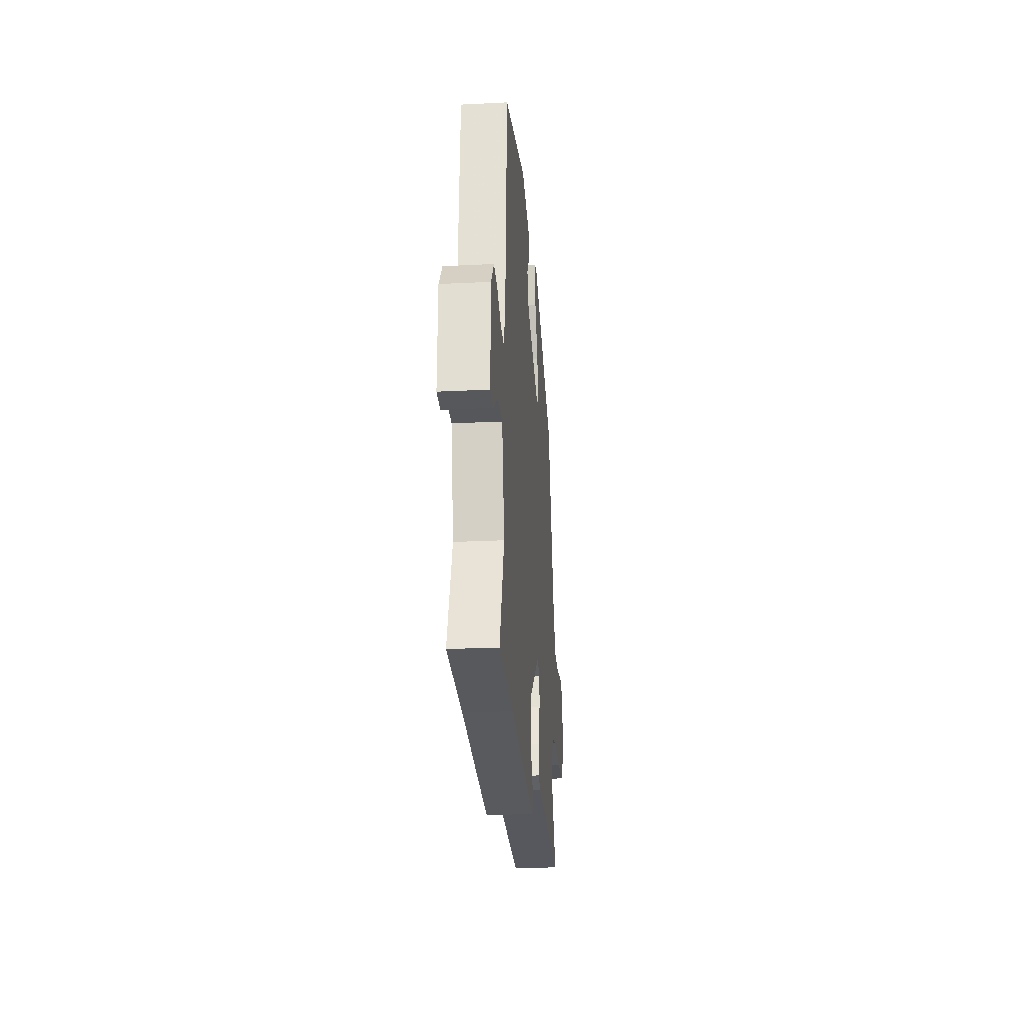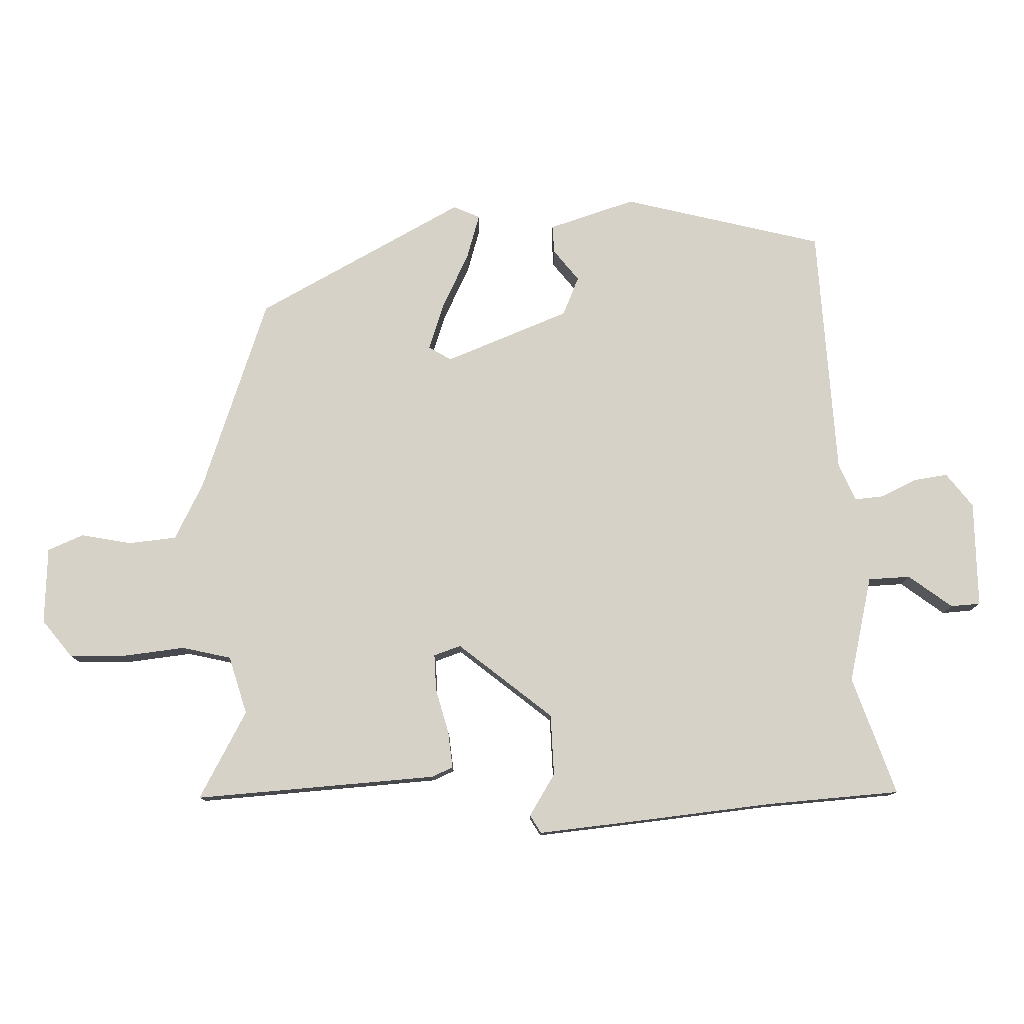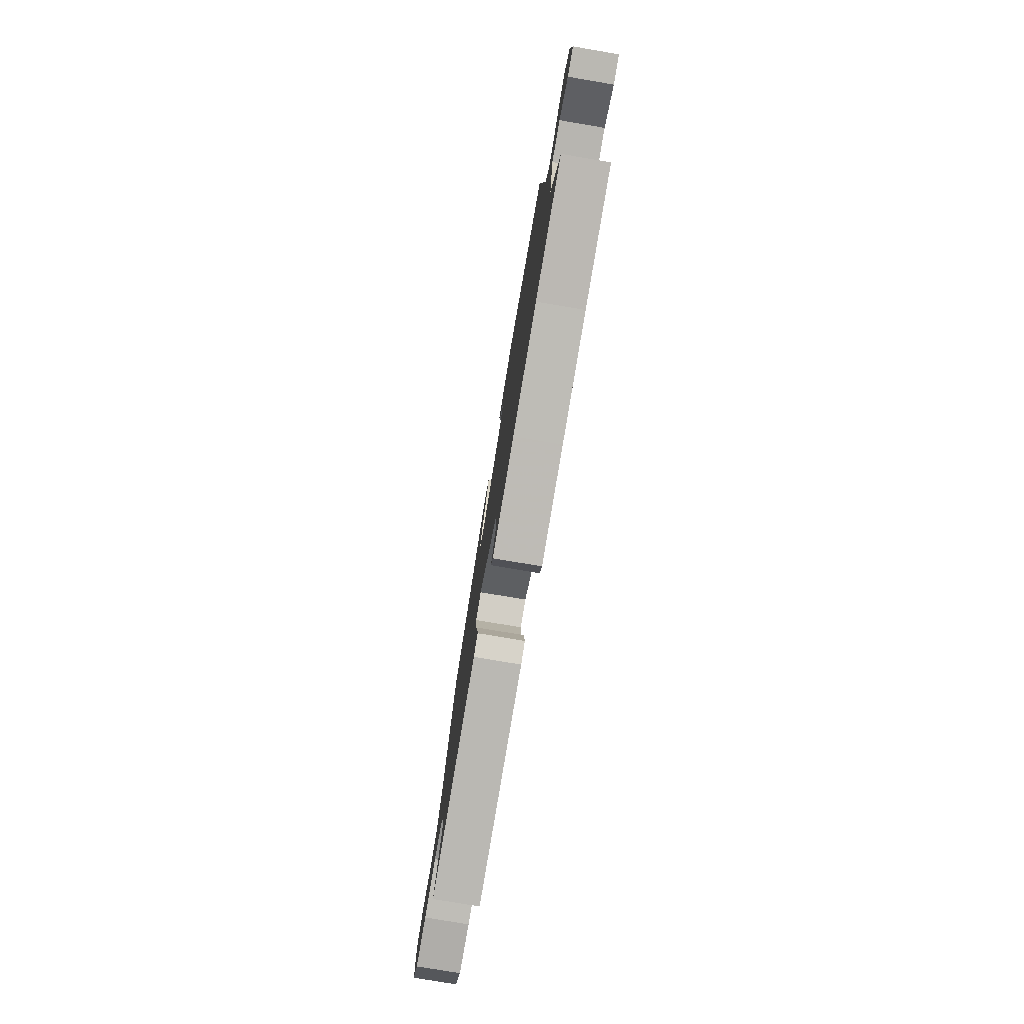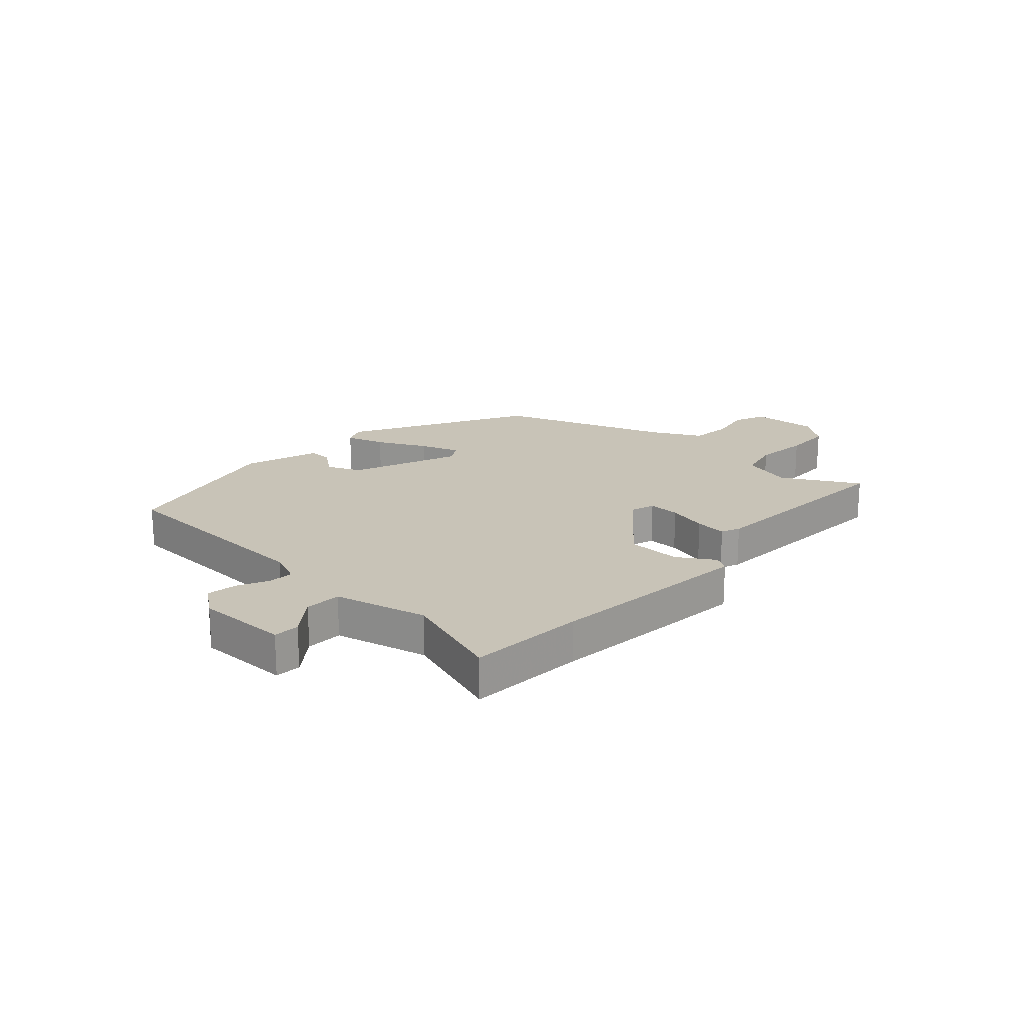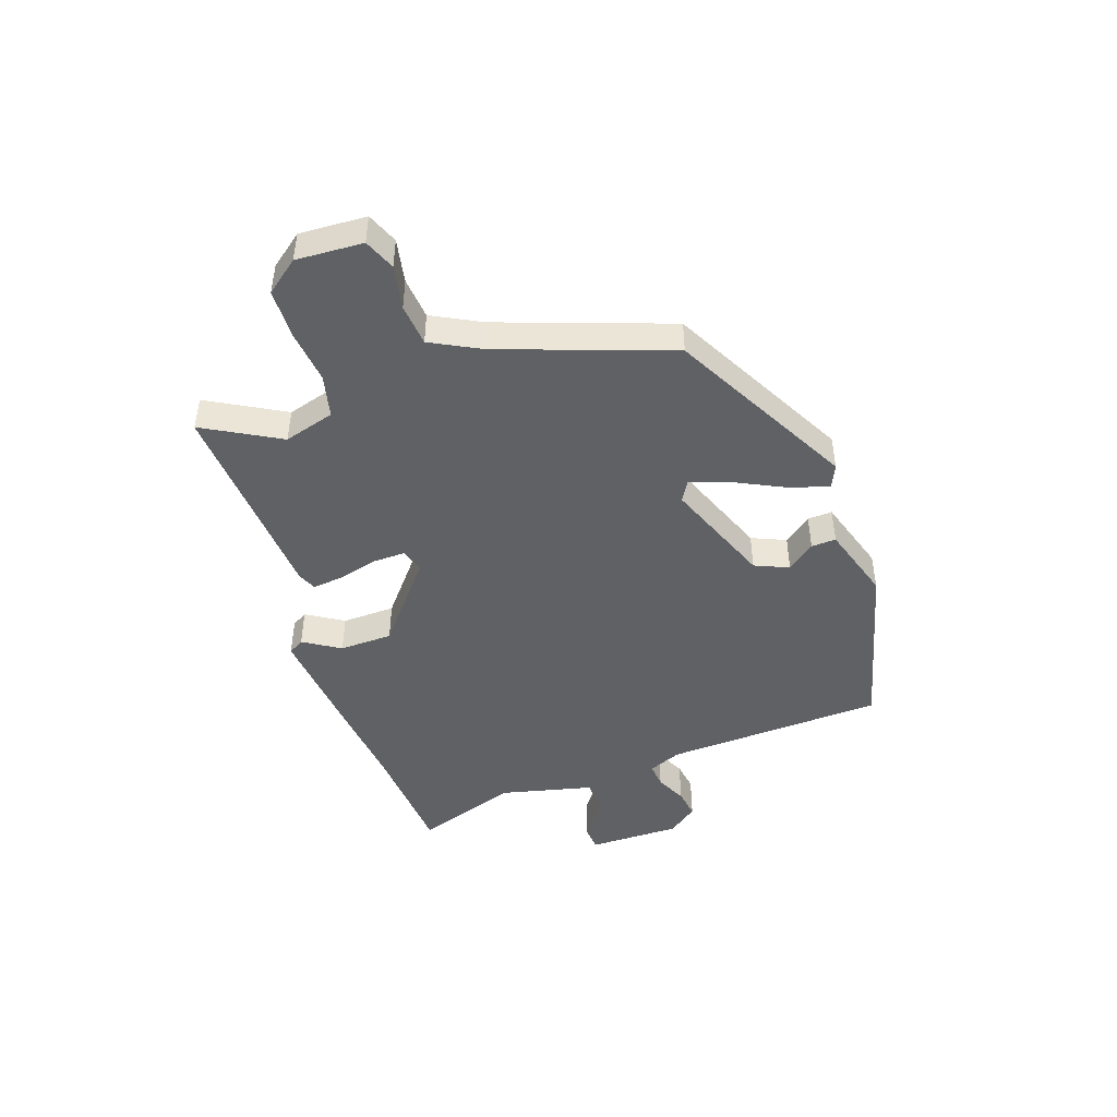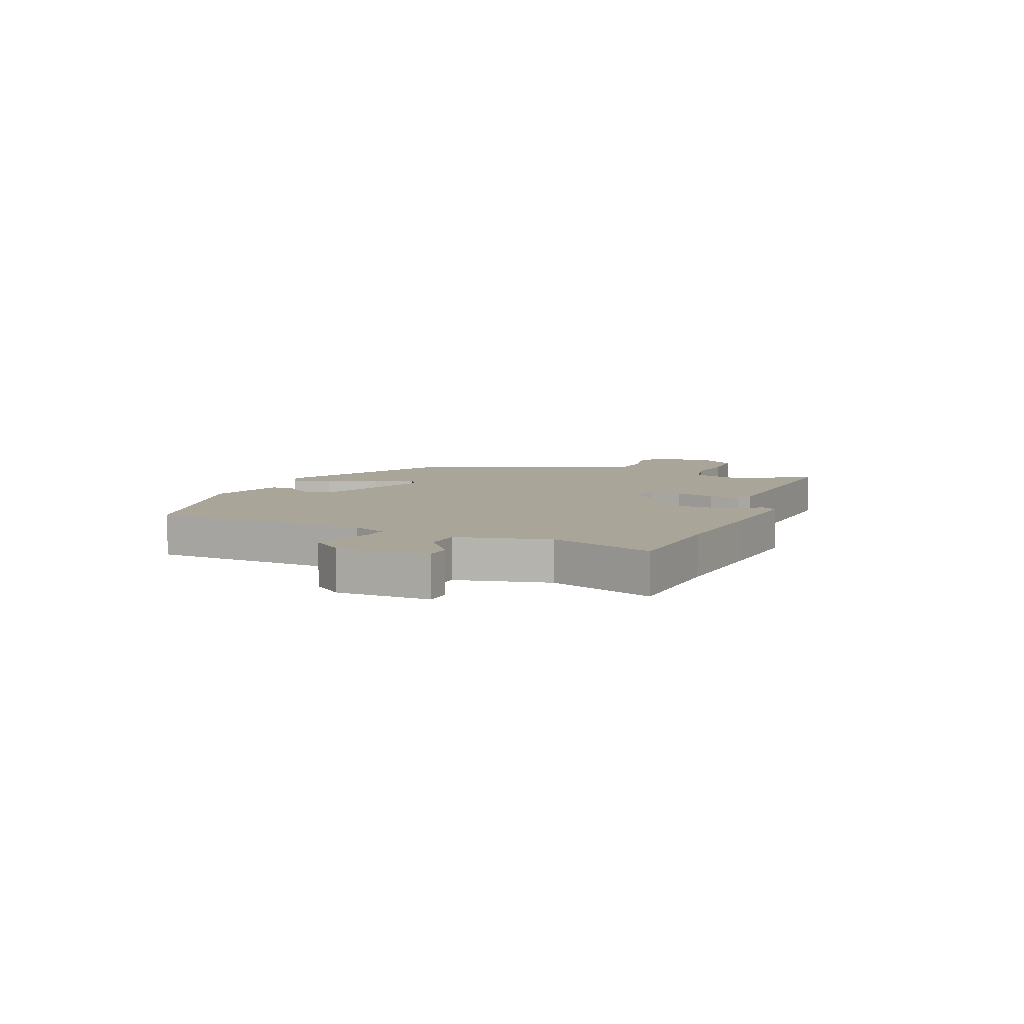
<metadata>
{"format":"obj","ext":"obj","renderer":"f3d","projection":"perspective","resolution":1024,"background":"white","views":[{"elev":-23.7,"azim":94.8,"up":"+Z"},{"elev":-11.7,"azim":-0.1,"up":"+Z"},{"elev":-77.4,"azim":80.4,"up":"+Z"},{"elev":19.6,"azim":130.8,"up":"+Y"},{"elev":-46.1,"azim":-72.6,"up":"+Y"},{"elev":7.4,"azim":111.0,"up":"+Y"}]}
</metadata>
<code>
v 0.583 0.07 -0.492
v 0.379 0.07 -0.511
v 0.191 0.07 -0.535
v 0.019 0.07 -0.556
v 0.002 0.07 -0.529
v 0.04 0.07 -0.464
v 0.035 0.07 -0.371
v -0.11 0.07 -0.259
v -0.151 0.07 -0.274
v -0.148 0.07 -0.329
v -0.128 0.07 -0.398
v -0.121 0.07 -0.453
v -0.153 0.07 -0.468
v -0.521 0.07 -0.501
v -0.451 0.07 -0.366
v -0.479 0.07 -0.278
v -0.554 0.07 -0.262
v -0.649 0.07 -0.275
v -0.734 0.07 -0.275
v -0.78 0.07 -0.219
v -0.777 0.07 -0.102
v -0.723 0.07 -0.078
v -0.646 0.07 -0.091
v -0.573 0.07 -0.082
v -0.531 0.07 0.005
v -0.434 0.07 0.305
v -0.123 0.07 0.482
v -0.082 0.07 0.465
v -0.101 0.07 0.396
v -0.141 0.07 0.309
v -0.163 0.07 0.238
v -0.128 0.07 0.218
v 0.059 0.07 0.297
v 0.083 0.07 0.357
v 0.044 0.07 0.404
v 0.041 0.07 0.447
v 0.172 0.07 0.492
v 0.479 0.07 0.422
v 0.507 0.07 0.039
v 0.533 0.07 -0.018
v 0.577 0.07 -0.013
v 0.63 0.07 0.014
v 0.682 0.07 0.023
v 0.723 0.07 -0.028
v 0.727 0.07 -0.19
v 0.682 0.07 -0.194
v 0.615 0.07 -0.146
v 0.551 0.07 -0.15
v 0.517 0.07 -0.313
v 0.583 0 -0.492
v 0.379 0 -0.511
v 0.191 0 -0.535
v 0.019 0 -0.556
v 0.002 0 -0.529
v 0.04 0 -0.464
v 0.035 0 -0.371
v -0.11 0 -0.259
v -0.151 0 -0.274
v -0.148 0 -0.329
v -0.128 0 -0.398
v -0.121 0 -0.453
v -0.153 0 -0.468
v -0.521 0 -0.501
v -0.451 0 -0.366
v -0.479 0 -0.278
v -0.554 0 -0.262
v -0.649 0 -0.275
v -0.734 0 -0.275
v -0.78 0 -0.219
v -0.777 0 -0.102
v -0.723 0 -0.078
v -0.646 0 -0.091
v -0.573 0 -0.082
v -0.531 0 0.005
v -0.434 0 0.305
v -0.123 0 0.482
v -0.082 0 0.465
v -0.101 0 0.396
v -0.141 0 0.309
v -0.163 0 0.238
v -0.128 0 0.218
v 0.059 0 0.297
v 0.083 0 0.357
v 0.044 0 0.404
v 0.041 0 0.447
v 0.172 0 0.492
v 0.479 0 0.422
v 0.507 0 0.039
v 0.533 0 -0.018
v 0.577 0 -0.013
v 0.63 0 0.014
v 0.682 0 0.023
v 0.723 0 -0.028
v 0.727 0 -0.19
v 0.682 0 -0.194
v 0.615 0 -0.146
v 0.551 0 -0.15
v 0.517 0 -0.313
f 45 46 47
f 44 45 47
f 43 44 47
f 42 43 47
f 41 42 47
f 40 41 47 48
f 39 40 48 49
f 37 38 39
f 36 37 39
f 35 36 39
f 34 35 39
f 33 34 39 49
f 28 29 30
f 27 28 30
f 26 27 30
f 25 26 30
f 24 25 30 31
f 21 22 23
f 20 21 23
f 19 20 23
f 18 19 23
f 17 18 23
f 16 17 23 24
f 13 14 15
f 12 13 15
f 11 12 15
f 10 11 15
f 9 10 15 16
f 24 31 32
f 16 24 32
f 9 16 32
f 8 9 32
f 4 5 6
f 3 4 6
f 2 3 6
f 49 1 2
f 33 49 2
f 32 33 2
f 8 32 2
f 7 8 2
f 2 6 7
f 96 95 94
f 96 94 93
f 96 93 92
f 96 92 91
f 96 91 90
f 97 96 90 89
f 98 97 89 88
f 88 87 86
f 88 86 85
f 88 85 84
f 88 84 83
f 98 88 83 82
f 79 78 77
f 79 77 76
f 79 76 75
f 79 75 74
f 80 79 74 73
f 72 71 70
f 72 70 69
f 72 69 68
f 72 68 67
f 72 67 66
f 73 72 66 65
f 64 63 62
f 64 62 61
f 64 61 60
f 64 60 59
f 65 64 59 58
f 81 80 73
f 81 73 65
f 81 65 58
f 81 58 57
f 55 54 53
f 55 53 52
f 55 52 51
f 51 50 98
f 51 98 82
f 51 82 81
f 51 81 57
f 51 57 56
f 56 55 51
f 1 50 51 2
f 2 51 52 3
f 3 52 53 4
f 4 53 54 5
f 5 54 55 6
f 6 55 56 7
f 7 56 57 8
f 8 57 58 9
f 9 58 59 10
f 10 59 60 11
f 11 60 61 12
f 12 61 62 13
f 13 62 63 14
f 14 63 64 15
f 15 64 65 16
f 16 65 66 17
f 17 66 67 18
f 18 67 68 19
f 19 68 69 20
f 20 69 70 21
f 21 70 71 22
f 22 71 72 23
f 23 72 73 24
f 24 73 74 25
f 25 74 75 26
f 26 75 76 27
f 27 76 77 28
f 28 77 78 29
f 29 78 79 30
f 30 79 80 31
f 31 80 81 32
f 32 81 82 33
f 33 82 83 34
f 34 83 84 35
f 35 84 85 36
f 36 85 86 37
f 37 86 87 38
f 38 87 88 39
f 39 88 89 40
f 40 89 90 41
f 41 90 91 42
f 42 91 92 43
f 43 92 93 44
f 44 93 94 45
f 45 94 95 46
f 46 95 96 47
f 47 96 97 48
f 48 97 98 49
f 49 98 50 1

</code>
